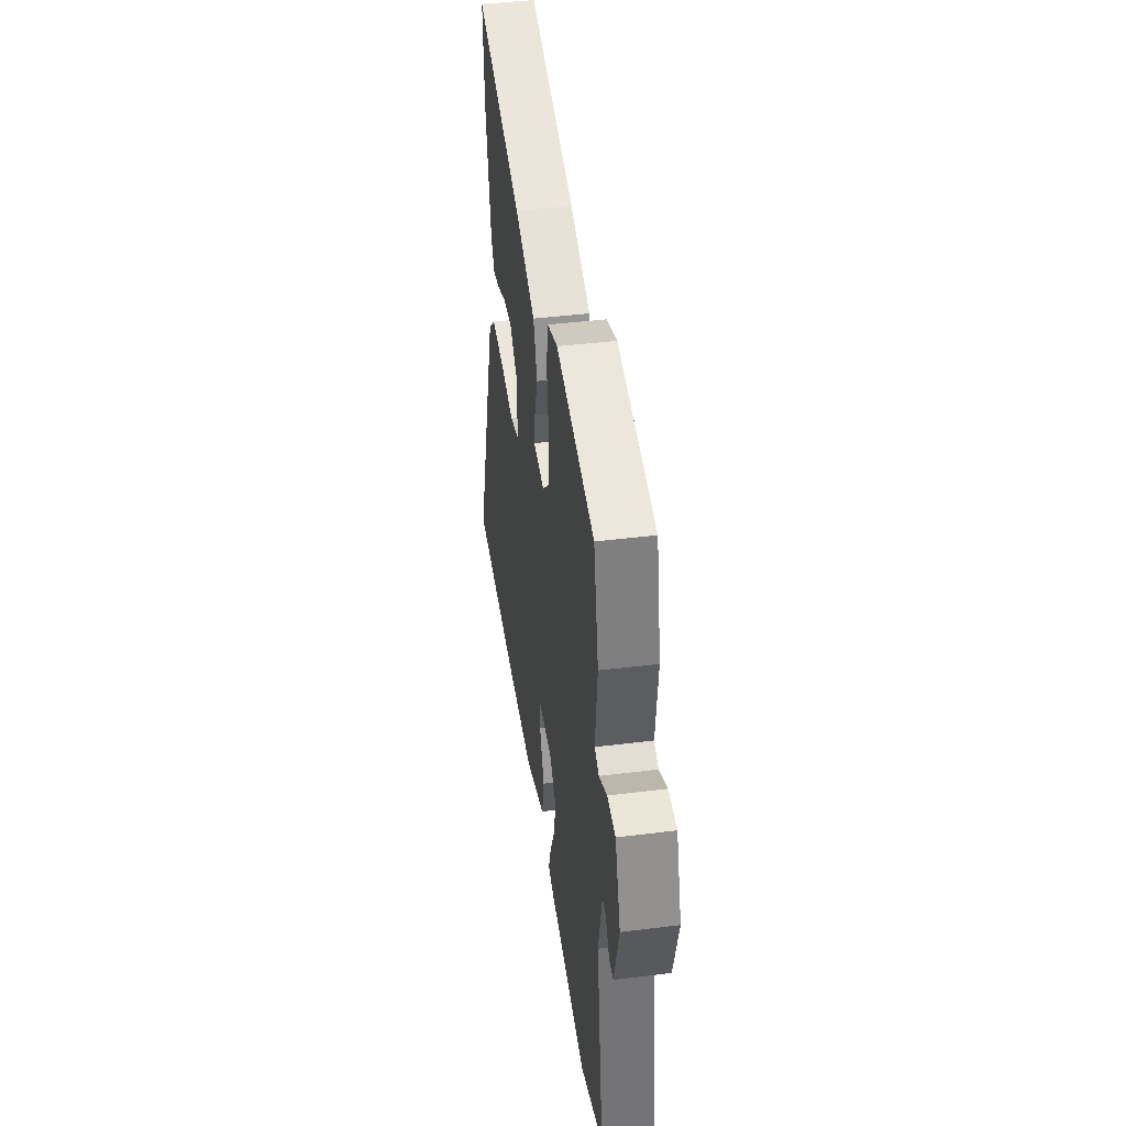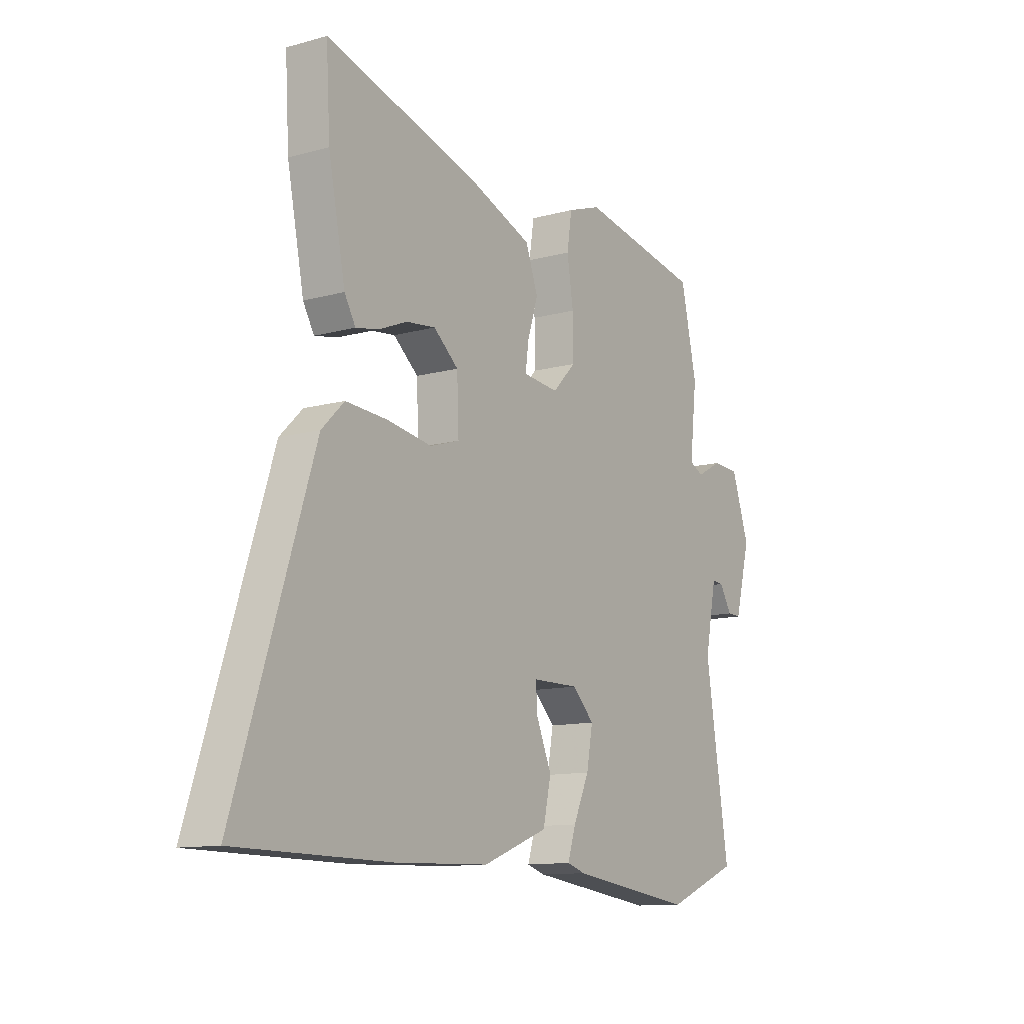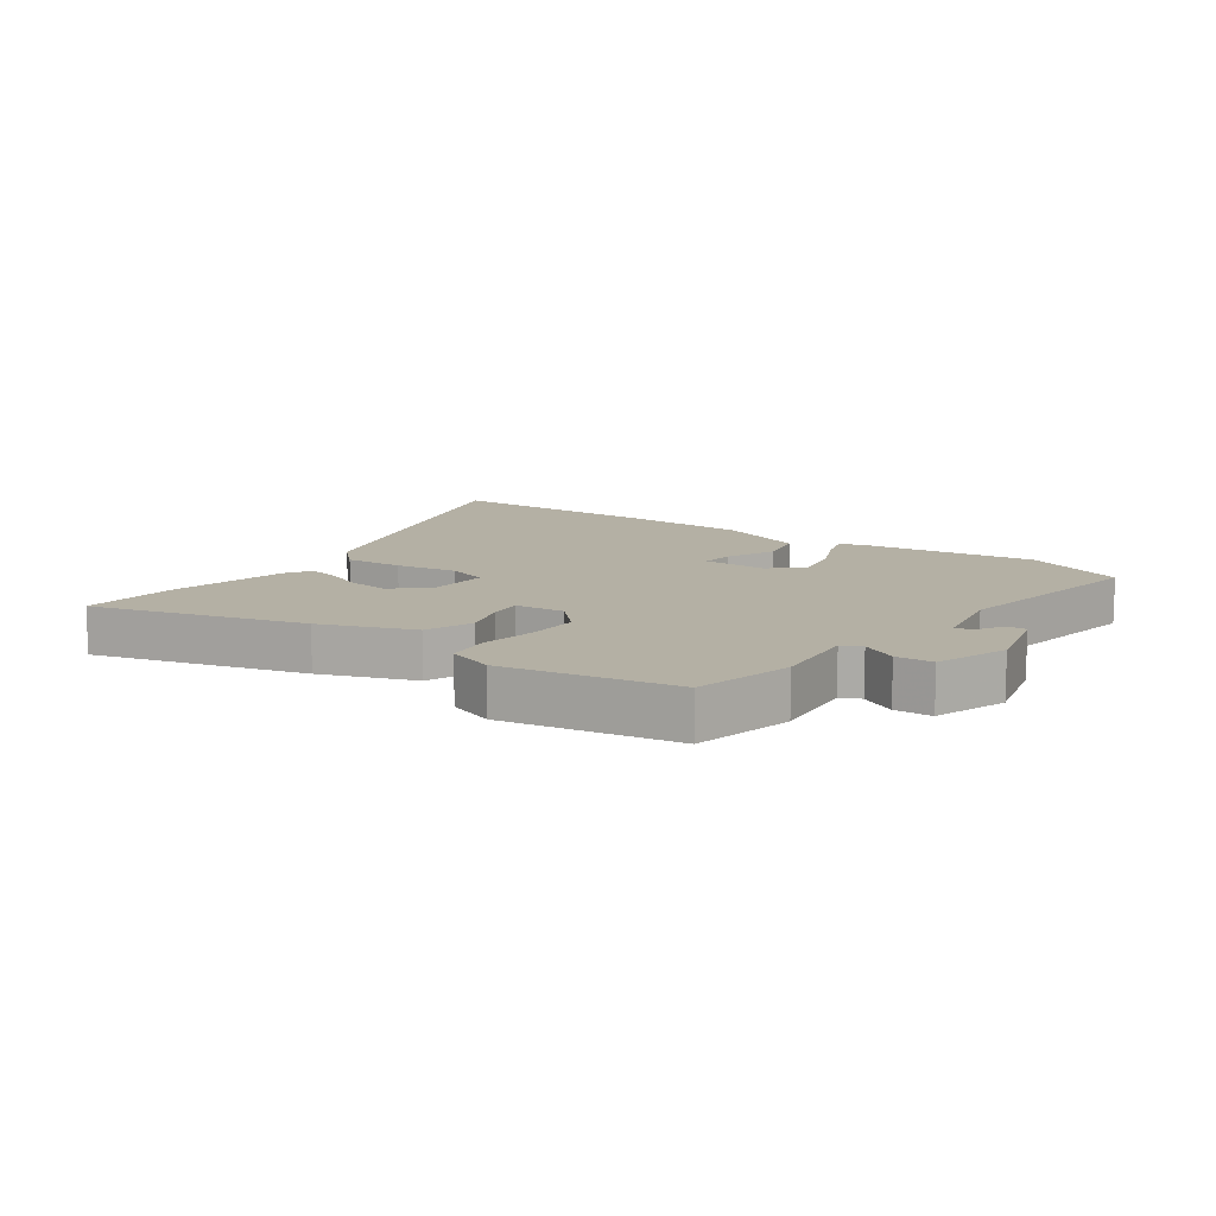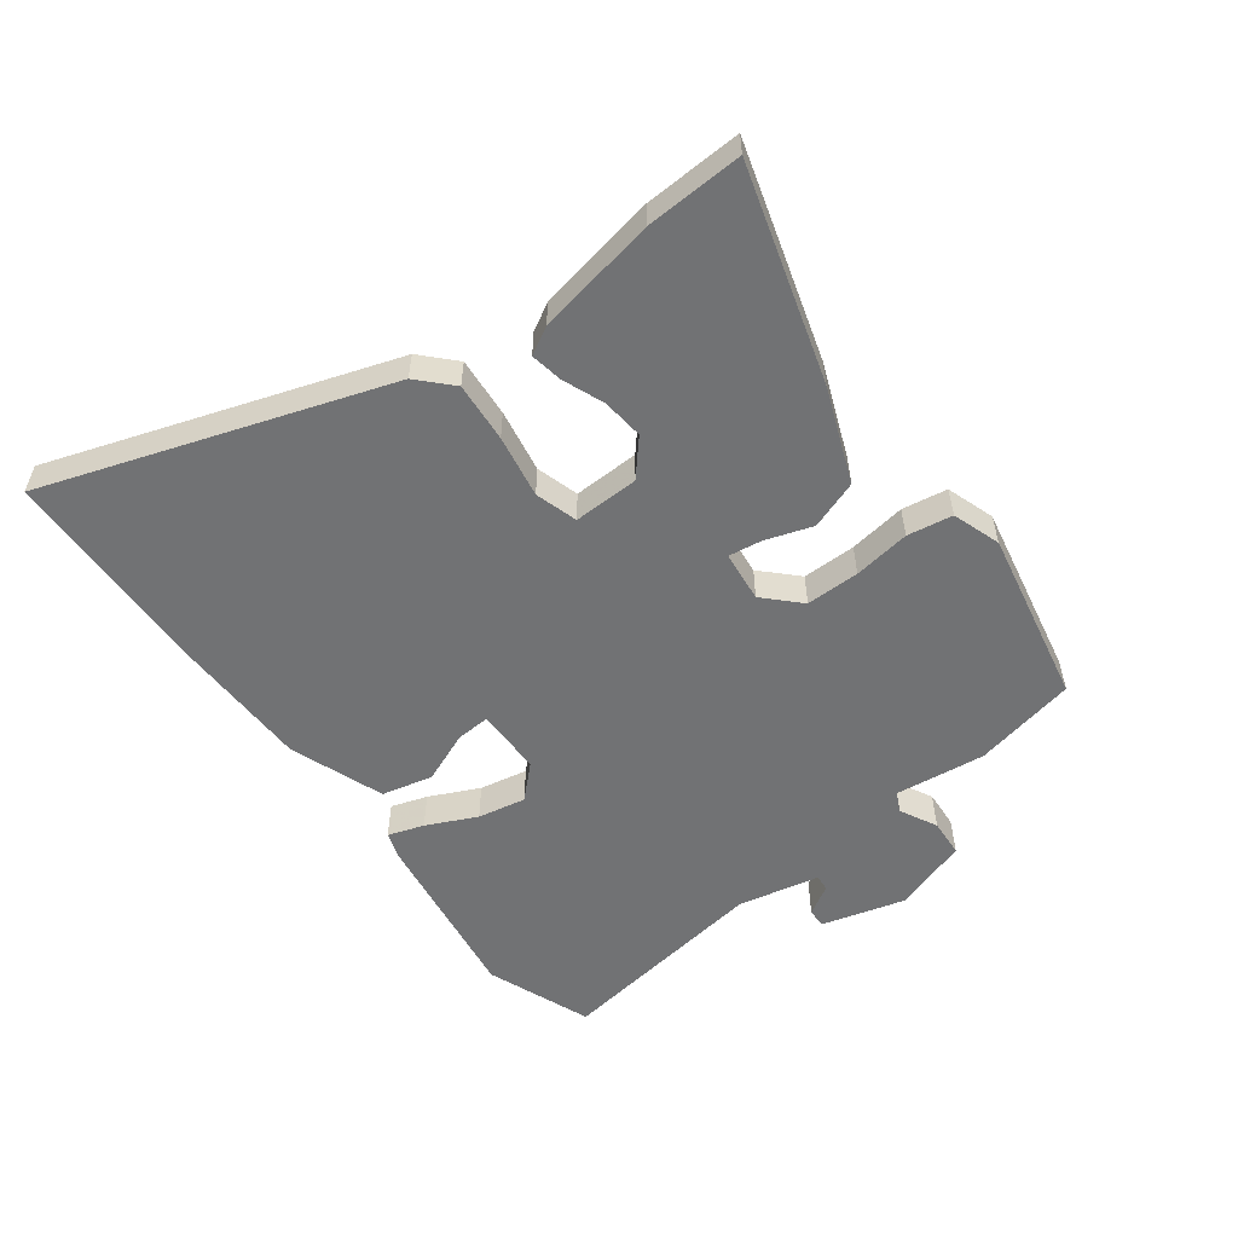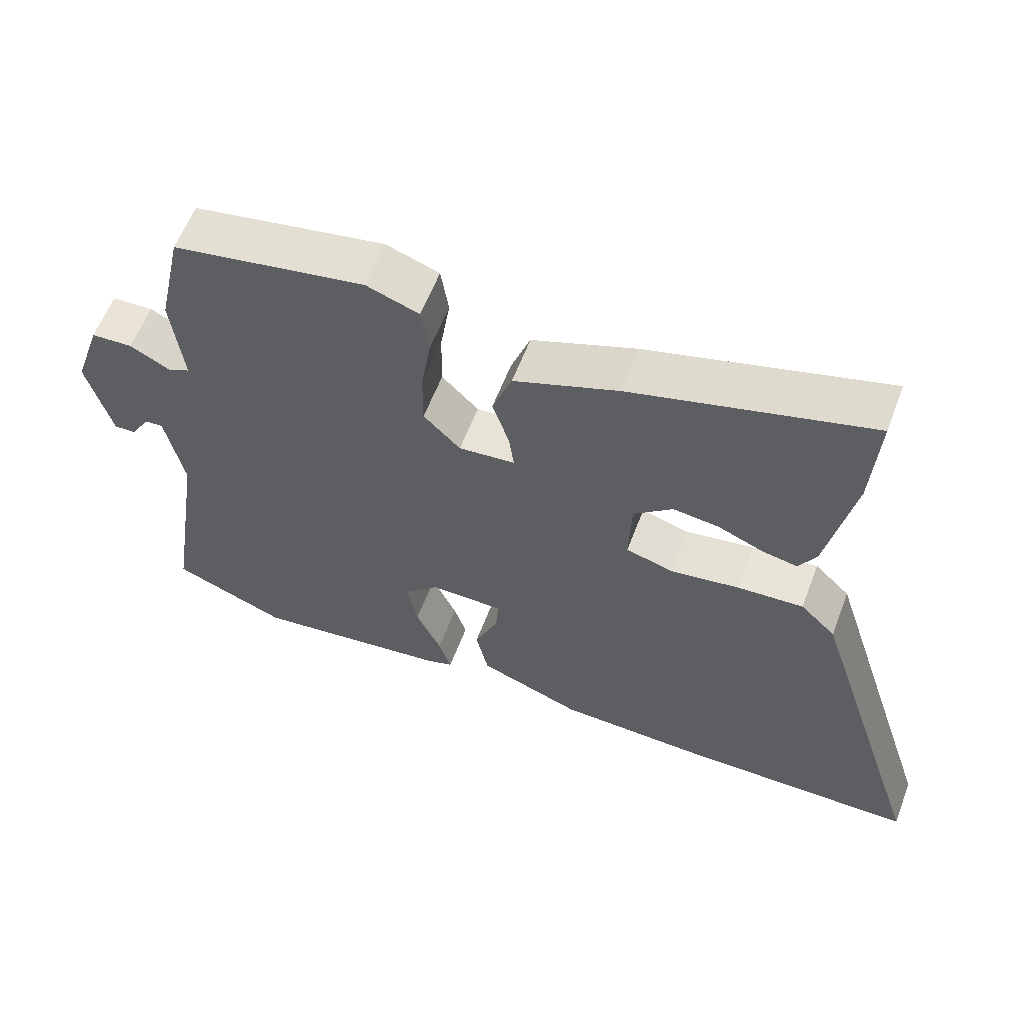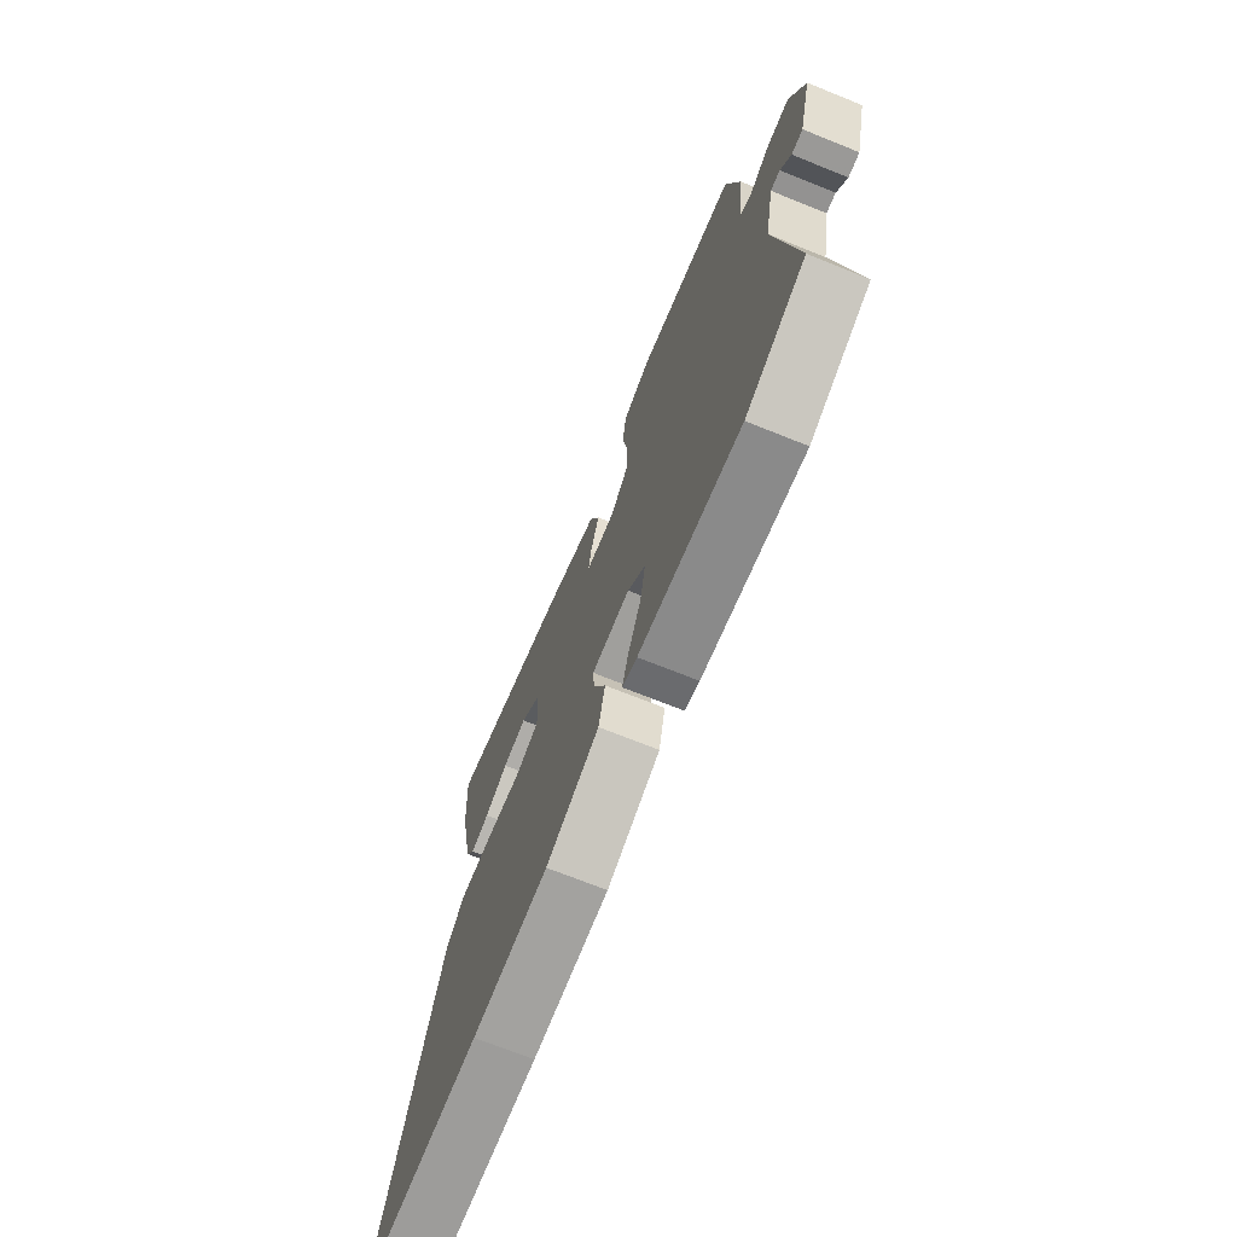
<metadata>
{"format":"obj","ext":"obj","renderer":"f3d","projection":"perspective","resolution":1024,"background":"white","views":[{"elev":43.2,"azim":81.6,"up":"+Z"},{"elev":-11.8,"azim":-56.6,"up":"+Z"},{"elev":11.4,"azim":35.8,"up":"+Y"},{"elev":-55.4,"azim":-53.9,"up":"+Y"},{"elev":59.8,"azim":-159.2,"up":"+Z"},{"elev":-70.7,"azim":68.1,"up":"+Z"}]}
</metadata>
<code>
v 0.467 0.07 0.499
v 0.503 0.07 0.336
v 0.487 0.07 0.193
v 0.519 0.07 0.178
v 0.577 0.07 0.209
v 0.637 0.07 0.206
v 0.677 0.07 0.088
v 0.642 0.07 -0.045
v 0.611 0.07 -0.044
v 0.583 0.07 0.002
v 0.557 0.07 0.004
v 0.531 0.07 -0.126
v 0.584 0.07 -0.466
v 0.419 0.07 -0.533
v 0.137 0.07 -0.496
v 0.096 0.07 -0.483
v 0.114 0.07 -0.426
v 0.15 0.07 -0.347
v 0.164 0.07 -0.271
v 0.115 0.07 -0.222
v 0.009 0.07 -0.223
v 0.013 0.07 -0.277
v 0.047 0.07 -0.357
v 0.029 0.07 -0.438
v -0.119 0.07 -0.495
v -0.332 0.07 -0.502
v -0.679 0.07 -0.498
v -0.504 0.07 0.044
v -0.453 0.07 0.094
v -0.358 0.07 0.088
v -0.258 0.07 0.072
v -0.191 0.07 0.093
v -0.195 0.07 0.197
v -0.251 0.07 0.244
v -0.317 0.07 0.236
v -0.382 0.07 0.209
v -0.433 0.07 0.199
v -0.458 0.07 0.242
v -0.496 0.07 0.433
v -0.505 0.07 0.588
v -0.164 0.07 0.492
v -0.014 0.07 0.435
v 0.014 0.07 0.358
v -0.01 0.07 0.283
v -0.017 0.07 0.23
v 0.064 0.07 0.222
v 0.117 0.07 0.276
v 0.116 0.07 0.361
v 0.102 0.07 0.451
v 0.113 0.07 0.523
v 0.189 0.07 0.55
v 0.467 0 0.499
v 0.503 0 0.336
v 0.487 0 0.193
v 0.519 0 0.178
v 0.577 0 0.209
v 0.637 0 0.206
v 0.677 0 0.088
v 0.642 0 -0.045
v 0.611 0 -0.044
v 0.583 0 0.002
v 0.557 0 0.004
v 0.531 0 -0.126
v 0.584 0 -0.466
v 0.419 0 -0.533
v 0.137 0 -0.496
v 0.096 0 -0.483
v 0.114 0 -0.426
v 0.15 0 -0.347
v 0.164 0 -0.271
v 0.115 0 -0.222
v 0.009 0 -0.223
v 0.013 0 -0.277
v 0.047 0 -0.357
v 0.029 0 -0.438
v -0.119 0 -0.495
v -0.332 0 -0.502
v -0.679 0 -0.498
v -0.504 0 0.044
v -0.453 0 0.094
v -0.358 0 0.088
v -0.258 0 0.072
v -0.191 0 0.093
v -0.195 0 0.197
v -0.251 0 0.244
v -0.317 0 0.236
v -0.382 0 0.209
v -0.433 0 0.199
v -0.458 0 0.242
v -0.496 0 0.433
v -0.505 0 0.588
v -0.164 0 0.492
v -0.014 0 0.435
v 0.014 0 0.358
v -0.01 0 0.283
v -0.017 0 0.23
v 0.064 0 0.222
v 0.117 0 0.276
v 0.116 0 0.361
v 0.102 0 0.451
v 0.113 0 0.523
v 0.189 0 0.55
f 1 2 3
f 51 1 3
f 50 51 3
f 49 50 3
f 48 49 3
f 47 48 3 4
f 46 47 4
f 42 43 44
f 41 42 44
f 40 41 44
f 39 40 44
f 38 39 44
f 35 36 37 38
f 34 35 38 44
f 33 34 44 45
f 29 30 31
f 28 29 31
f 27 28 31
f 26 27 31
f 25 26 31
f 24 25 31
f 23 24 31
f 22 23 31
f 21 22 31 32
f 33 45 46
f 32 33 46
f 21 32 46
f 20 21 46
f 16 17 18
f 15 16 18
f 14 15 18
f 13 14 18
f 12 13 18
f 11 12 18 19
f 8 9 10
f 7 8 10
f 6 7 10
f 5 6 10
f 4 5 10
f 4 10 11
f 19 20 46
f 11 19 46
f 4 11 46
f 54 53 52
f 54 52 102
f 54 102 101
f 54 101 100
f 54 100 99
f 55 54 99 98
f 55 98 97
f 95 94 93
f 95 93 92
f 95 92 91
f 95 91 90
f 95 90 89
f 89 88 87 86
f 95 89 86 85
f 96 95 85 84
f 82 81 80
f 82 80 79
f 82 79 78
f 82 78 77
f 82 77 76
f 82 76 75
f 82 75 74
f 82 74 73
f 83 82 73 72
f 97 96 84
f 97 84 83
f 97 83 72
f 97 72 71
f 69 68 67
f 69 67 66
f 69 66 65
f 69 65 64
f 69 64 63
f 70 69 63 62
f 61 60 59
f 61 59 58
f 61 58 57
f 61 57 56
f 61 56 55
f 62 61 55
f 97 71 70
f 97 70 62
f 97 62 55
f 1 52 53 2
f 2 53 54 3
f 3 54 55 4
f 4 55 56 5
f 5 56 57 6
f 6 57 58 7
f 7 58 59 8
f 8 59 60 9
f 9 60 61 10
f 10 61 62 11
f 11 62 63 12
f 12 63 64 13
f 13 64 65 14
f 14 65 66 15
f 15 66 67 16
f 16 67 68 17
f 17 68 69 18
f 18 69 70 19
f 19 70 71 20
f 20 71 72 21
f 21 72 73 22
f 22 73 74 23
f 23 74 75 24
f 24 75 76 25
f 25 76 77 26
f 26 77 78 27
f 27 78 79 28
f 28 79 80 29
f 29 80 81 30
f 30 81 82 31
f 31 82 83 32
f 32 83 84 33
f 33 84 85 34
f 34 85 86 35
f 35 86 87 36
f 36 87 88 37
f 37 88 89 38
f 38 89 90 39
f 39 90 91 40
f 40 91 92 41
f 41 92 93 42
f 42 93 94 43
f 43 94 95 44
f 44 95 96 45
f 45 96 97 46
f 46 97 98 47
f 47 98 99 48
f 48 99 100 49
f 49 100 101 50
f 50 101 102 51
f 51 102 52 1

</code>
